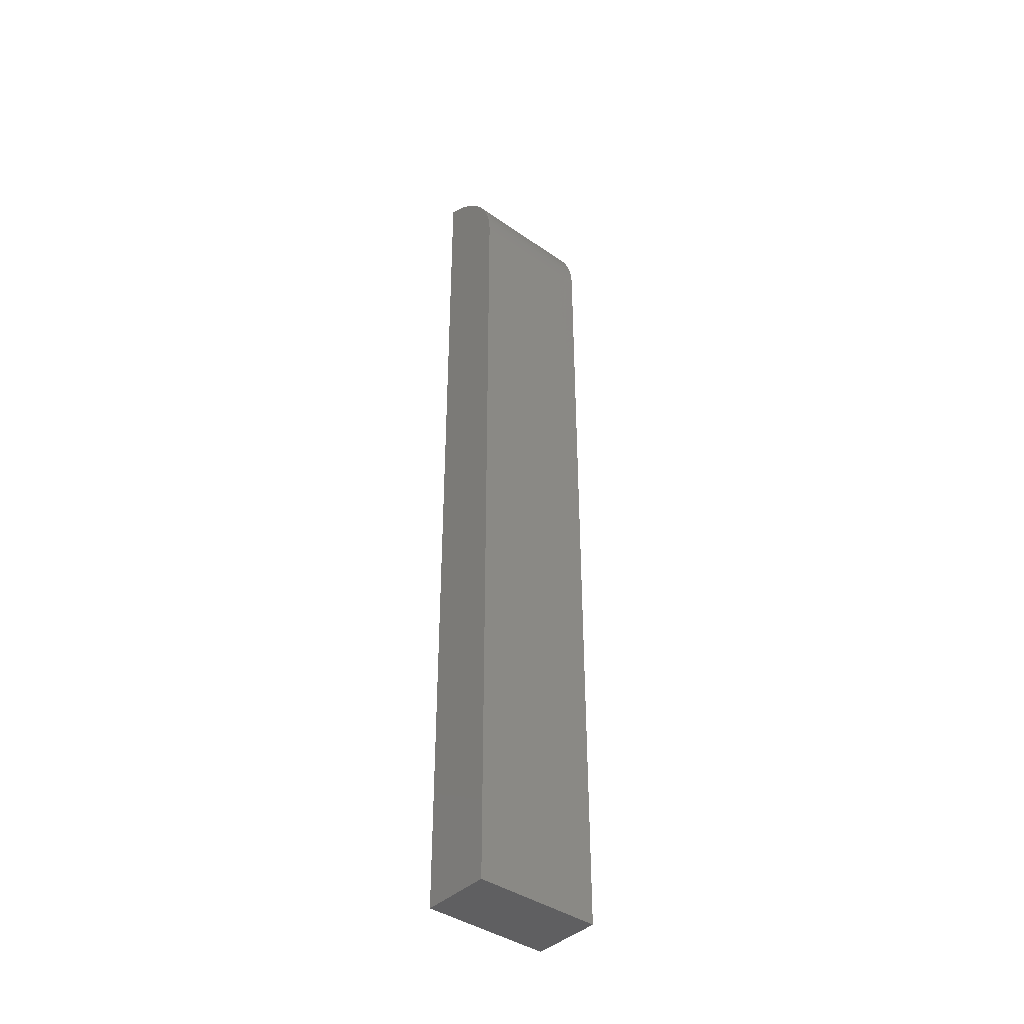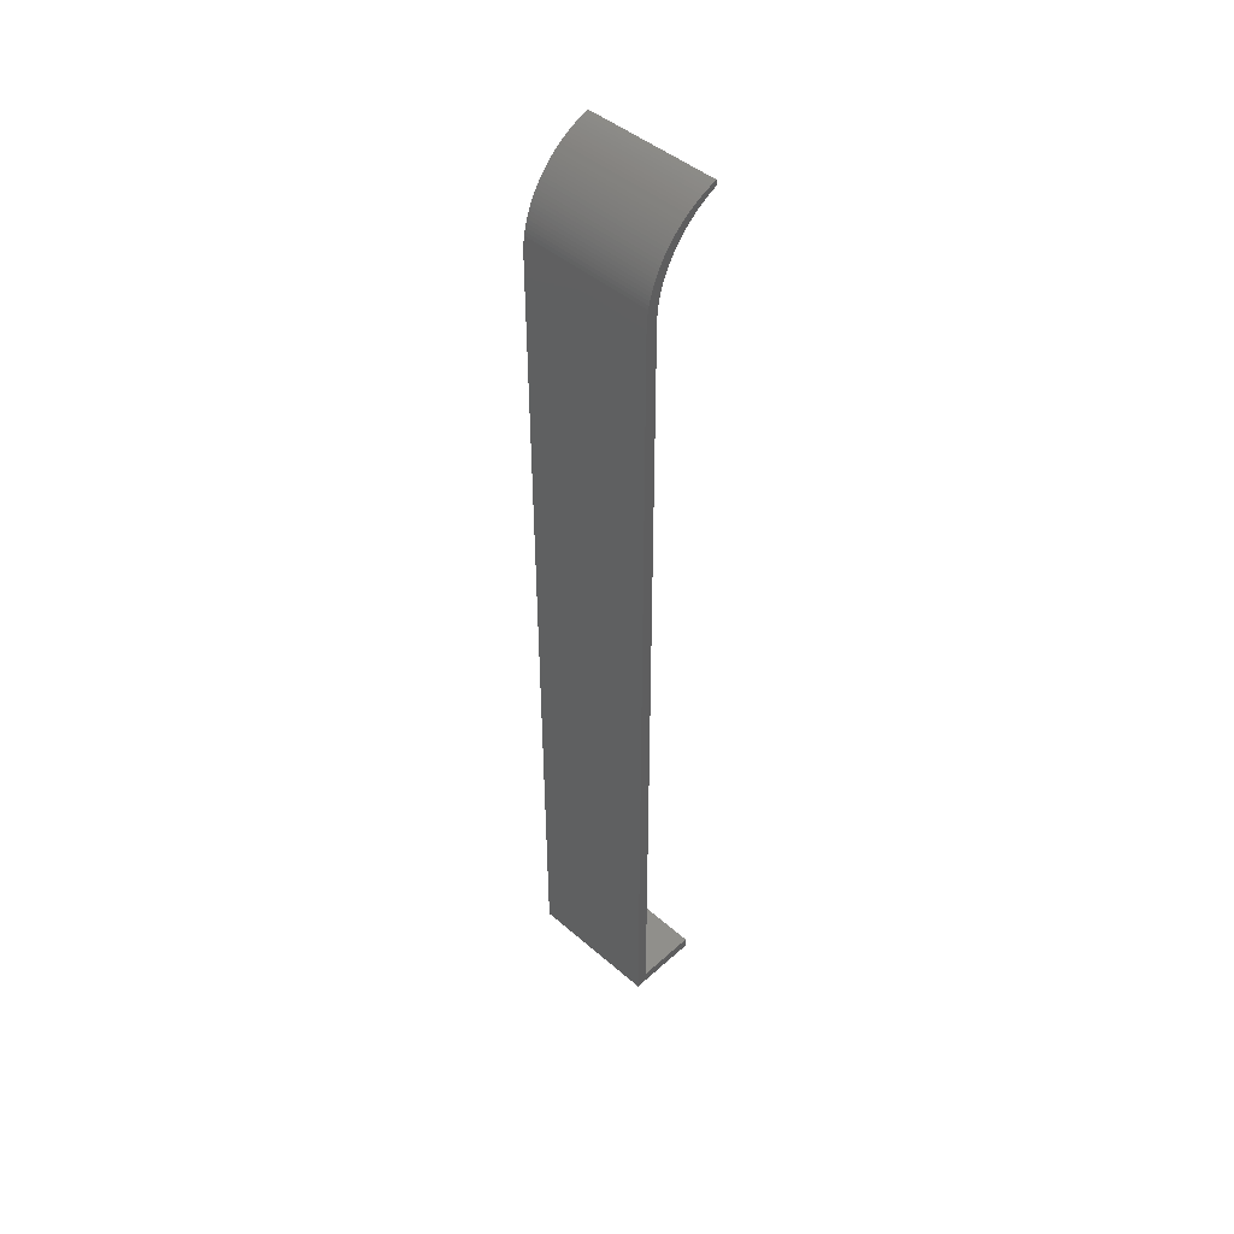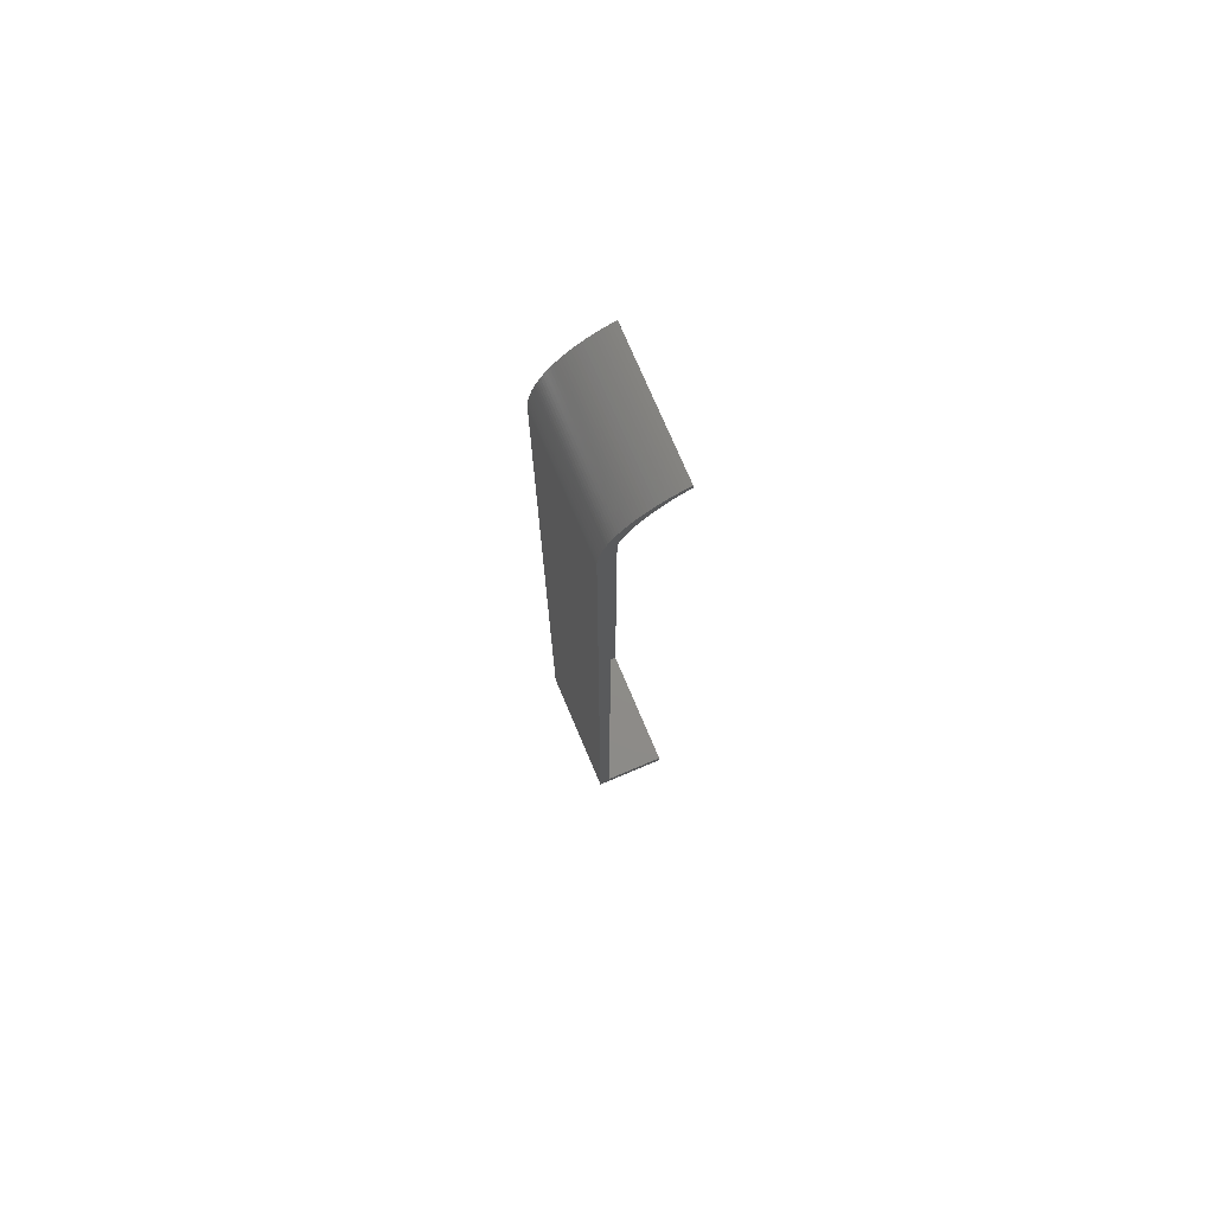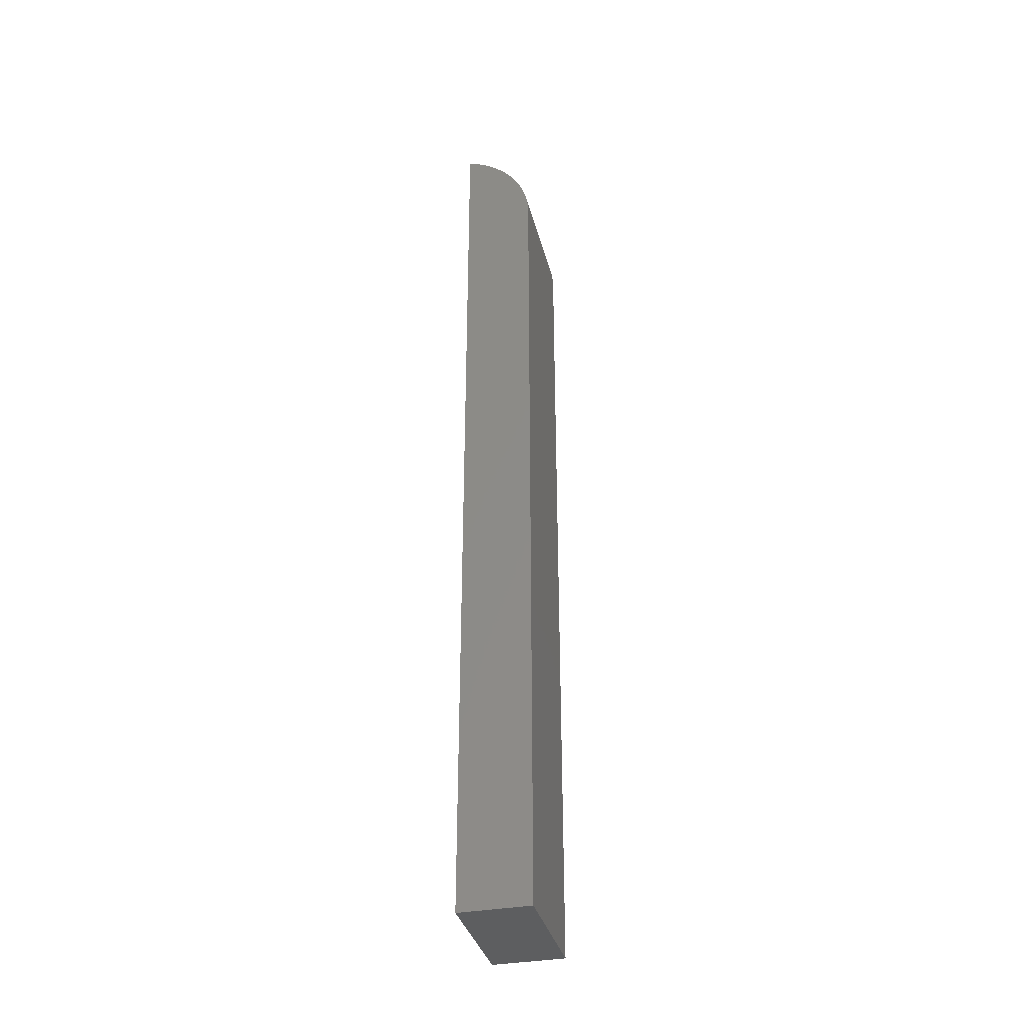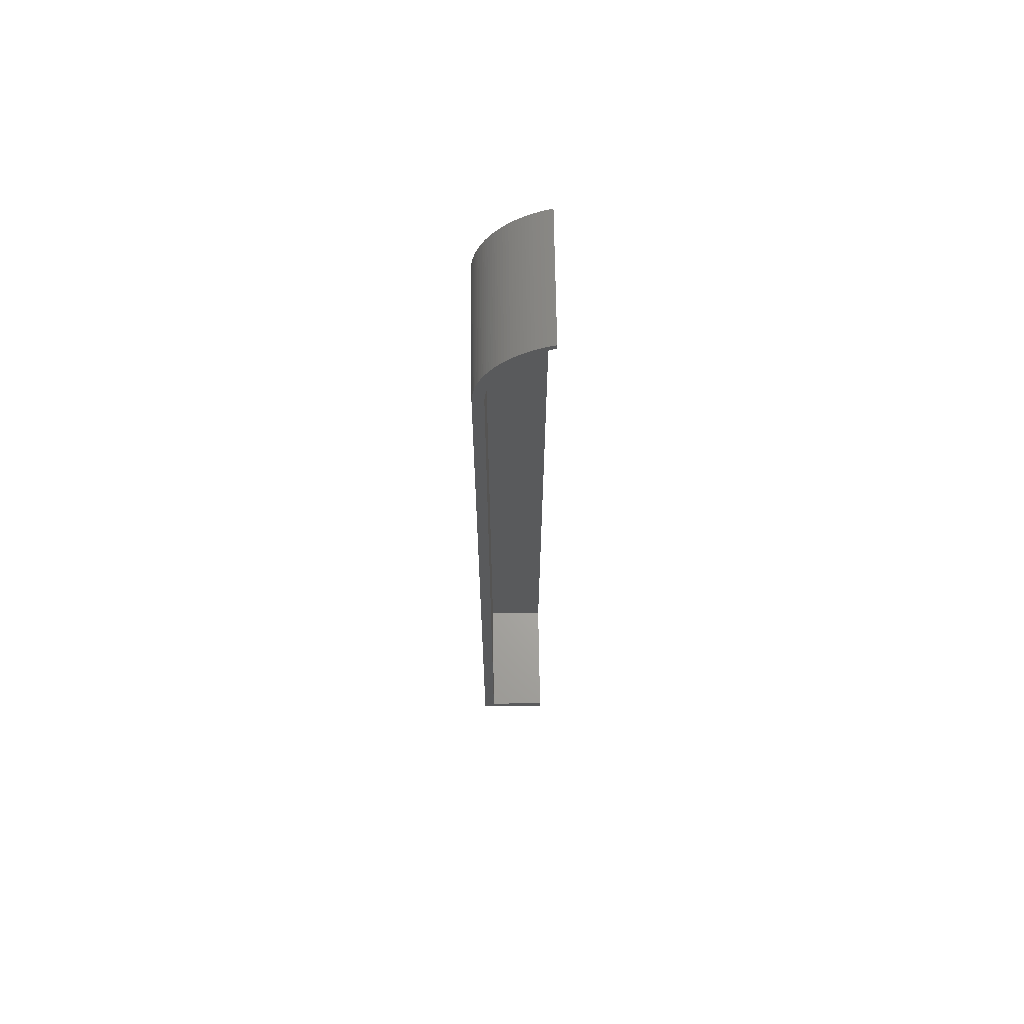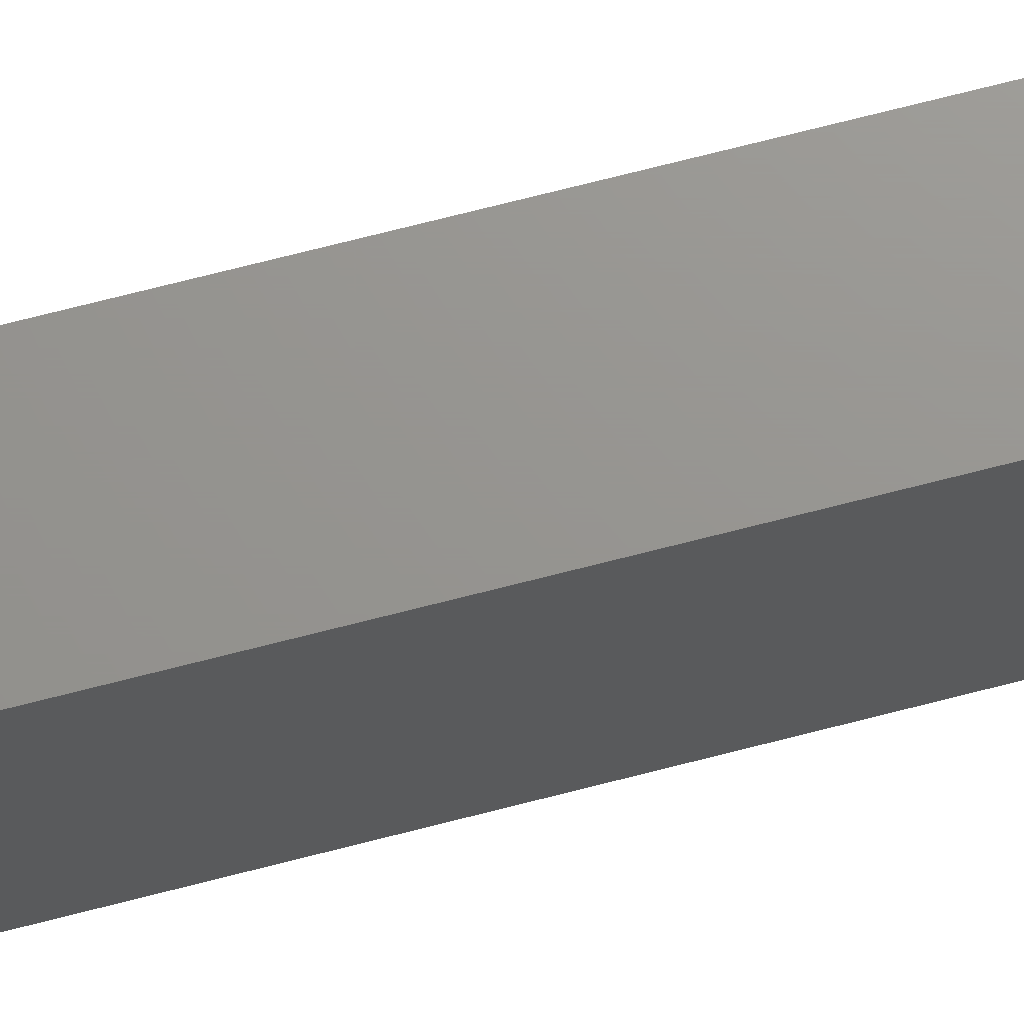
<metadata>
{"format":"stl","ext":"stl","renderer":"f3d","projection":"perspective","resolution":1024,"background":"white","views":[{"elev":-40.3,"azim":-130.6,"up":"+Z"},{"elev":46.1,"azim":-45.5,"up":"+Z"},{"elev":74.5,"azim":-22.9,"up":"+Z"},{"elev":-35.2,"azim":-166.1,"up":"+Z"},{"elev":65.9,"azim":-0.8,"up":"+Z"},{"elev":70.7,"azim":-104.5,"up":"+Y"}]}
</metadata>
<code>
# stl→obj: 158 verts, 320 faces
v 30.1 95 677.1
v 32.18 0.1 678.5
v 32.18 95 678.5
v 30.1 0.1 677.1
v 0.4 0.1 625.6
v 0.7105 95 628.2
v 0.4 95 625.6
v 0.7105 0.1 628.2
v 45.66 95 685.7
v 48.04 0.1 686.6
v 48.04 95 686.6
v 45.66 0.1 685.7
v 11.09 0.1 656.7
v 12.48 95 658.8
v 11.09 95 656.7
v 12.48 0.1 658.8
v 1.595 0.1 633.2
v 2.169 95 635.7
v 1.595 95 633.2
v 2.169 0.1 635.7
v 24.16 95 672.3
v 26.08 0.1 673.9
v 26.08 95 673.9
v 24.16 0.1 672.3
v 28.06 95 675.5
v 28.06 0.1 675.5
v 22.29 95 670.5
v 22.29 0.1 670.5
v 2.828 0.1 638.1
v 3.573 95 640.6
v 2.828 95 638.1
v 3.573 0.1 640.6
v 0.0005009 0.1 618
v 0.04448 95 620.5
v 0.0005009 95 618
v 0.04448 0.1 620.5
v 20.49 95 668.7
v 20.49 0.1 668.7
v 1.109 0.1 630.7
v 1.109 95 630.7
v 15.48 0.1 662.9
v 17.08 95 664.9
v 15.48 95 662.9
v 17.08 0.1 664.9
v 50.45 0.1 687.4
v 50.45 95 687.4
v 34.32 95 679.9
v 36.5 0.1 681.2
v 36.5 95 681.2
v 34.32 0.1 679.9
v 7.389 0.1 650
v 8.546 95 652.3
v 7.389 95 650
v 8.546 0.1 652.3
v 4.403 0.1 643
v 5.316 95 645.4
v 4.403 95 643
v 5.316 0.1 645.4
v 41 95 683.6
v 43.31 0.1 684.7
v 43.31 95 684.7
v 41 0.1 683.6
v 0.1778 0.1 623.1
v 0.1778 95 623.1
v 51.63 95 687.8
v 38.73 95 682.5
v 18.75 95 666.9
v 13.94 95 660.9
v 9.781 95 654.5
v 6.312 95 647.7
v 51.63 95 548.2
v 0.0005 95 618
v 0.0005 95 0
v 51.63 95 0
v 6.312 0.1 647.7
v 38.73 0.1 682.5
v 18.75 0.1 666.9
v 13.94 0.1 660.9
v 51.63 0.1 687.8
v 9.781 0.1 654.5
v 51.63 91.01 683.9
v 51.63 0.1 683.9
v 51.63 91.01 548.2
v 0.0005 0.1 0
v 51.63 0.1 0
v 51.63 91.01 8.017
v 51.63 0.1 8.017
v 0.0005 0.1 618
v 38.1 0.1 676.3
v 40.18 91.01 677.7
v 40.18 0.1 677.7
v 38.1 91.01 676.3
v 8.711 0.1 628
v 8.4 91.01 625.5
v 8.711 91.01 628
v 8.4 0.1 625.5
v 20.48 0.1 658.3
v 19.09 91.01 656.2
v 20.48 91.01 658.3
v 19.09 0.1 656.2
v 10.17 0.1 635.4
v 9.595 91.01 633
v 10.17 91.01 635.4
v 9.595 0.1 633
v 32.16 0.1 671.5
v 34.08 91.01 673.2
v 34.08 0.1 673.2
v 32.16 91.01 671.5
v 36.06 0.1 674.8
v 36.06 91.01 674.8
v 30.29 0.1 669.8
v 30.29 91.01 669.8
v 11.57 0.1 640.3
v 10.83 91.01 637.8
v 11.57 91.01 640.3
v 10.83 0.1 637.8
v 8.044 0.1 620.5
v 8.001 91.01 618
v 8.044 91.01 620.5
v 8.001 0.1 618
v 28.49 0.1 668
v 28.49 91.01 668
v 9.109 91.01 630.5
v 9.109 0.1 630.5
v 25.08 0.1 664.3
v 23.48 91.01 662.3
v 25.08 91.01 664.3
v 23.48 0.1 662.3
v 42.32 0.1 679.1
v 44.5 91.01 680.4
v 44.5 0.1 680.4
v 42.32 91.01 679.1
v 16.55 0.1 651.8
v 15.39 91.01 649.6
v 16.55 91.01 651.8
v 15.39 0.1 649.6
v 13.32 0.1 645
v 12.4 91.01 642.6
v 13.32 91.01 645
v 12.4 0.1 642.6
v 49 0.1 682.8
v 51.31 91.01 683.8
v 51.31 0.1 683.8
v 49 91.01 682.8
v 8.178 91.01 623
v 8.178 0.1 623
v 8.001 91.01 8.017
v 46.73 91.01 681.6
v 26.75 91.01 666.2
v 21.94 91.01 660.3
v 17.78 91.01 654
v 14.31 91.01 647.3
v 14.31 0.1 647.3
v 46.73 0.1 681.6
v 26.75 0.1 666.2
v 21.94 0.1 660.3
v 17.78 0.1 654
v 8.001 0.1 8.017
f 1 2 3
f 2 1 4
f 5 6 7
f 6 5 8
f 9 10 11
f 10 9 12
f 13 14 15
f 14 13 16
f 17 18 19
f 18 17 20
f 21 22 23
f 22 21 24
f 25 4 1
f 4 25 26
f 27 24 21
f 24 27 28
f 29 30 31
f 30 29 32
f 33 34 35
f 34 33 36
f 37 28 27
f 28 37 38
f 39 19 40
f 19 39 17
f 20 31 18
f 31 20 29
f 41 42 43
f 42 41 44
f 11 45 46
f 45 11 10
f 47 48 49
f 48 47 50
f 51 52 53
f 52 51 54
f 55 56 57
f 56 55 58
f 59 60 61
f 60 59 62
f 61 12 9
f 12 61 60
f 63 7 64
f 7 63 5
f 65 11 46
f 65 9 11
f 65 61 9
f 65 59 61
f 65 66 59
f 65 49 66
f 65 47 49
f 65 3 47
f 65 1 3
f 65 25 1
f 65 23 25
f 65 21 23
f 65 27 21
f 65 37 27
f 65 67 37
f 65 42 67
f 65 43 42
f 65 68 43
f 65 14 68
f 65 15 14
f 65 69 15
f 65 52 69
f 65 53 52
f 65 70 53
f 65 56 70
f 65 57 56
f 65 30 57
f 65 31 30
f 65 18 31
f 65 19 18
f 65 40 19
f 65 6 40
f 65 7 6
f 65 64 7
f 65 34 64
f 65 35 34
f 65 35 35
f 71 35 65
f 71 72 35
f 73 71 74
f 71 73 72
f 75 53 70
f 53 75 51
f 66 62 59
f 62 66 76
f 32 57 30
f 57 32 55
f 3 50 47
f 50 3 2
f 77 37 67
f 37 77 38
f 16 68 14
f 68 16 78
f 36 64 34
f 64 36 63
f 8 40 6
f 40 8 39
f 44 67 42
f 67 44 77
f 46 79 65
f 79 46 45
f 58 70 56
f 70 58 75
f 78 43 68
f 43 78 41
f 23 26 25
f 26 23 22
f 49 76 66
f 76 49 48
f 80 15 69
f 15 80 13
f 54 69 52
f 69 54 80
f 65 81 71
f 79 81 65
f 81 79 82
f 71 81 83
f 33 35 35
f 35 33 33
f 84 74 85
f 74 84 73
f 86 71 83
f 71 86 74
f 85 86 87
f 86 85 74
f 84 72 73
f 72 84 88
f 72 33 35
f 33 72 88
f 89 90 91
f 90 89 92
f 93 94 95
f 94 93 96
f 97 98 99
f 98 97 100
f 101 102 103
f 102 101 104
f 105 106 107
f 106 105 108
f 109 92 89
f 92 109 110
f 111 108 105
f 108 111 112
f 113 114 115
f 114 113 116
f 117 118 119
f 118 117 120
f 121 112 111
f 112 121 122
f 104 123 102
f 123 104 124
f 116 103 114
f 103 116 101
f 125 126 127
f 126 125 128
f 129 130 131
f 130 129 132
f 133 134 135
f 134 133 136
f 137 138 139
f 138 137 140
f 141 142 143
f 142 141 144
f 143 81 82
f 81 143 142
f 96 145 94
f 145 96 146
f 147 83 118
f 83 147 86
f 144 81 142
f 148 81 144
f 130 81 148
f 132 81 130
f 90 81 132
f 92 81 90
f 110 81 92
f 106 81 110
f 108 81 106
f 112 81 108
f 122 81 112
f 149 81 122
f 127 81 149
f 126 81 127
f 150 81 126
f 99 81 150
f 98 81 99
f 151 81 98
f 135 81 151
f 134 81 135
f 152 81 134
f 139 81 152
f 138 81 139
f 115 81 138
f 114 81 115
f 103 81 114
f 102 81 103
f 123 81 102
f 95 81 123
f 94 81 95
f 145 81 94
f 119 81 145
f 118 81 119
f 118 81 118
f 81 118 83
f 136 152 134
f 152 136 153
f 154 144 141
f 144 154 148
f 140 115 138
f 115 140 113
f 91 132 129
f 132 91 90
f 121 149 122
f 149 121 155
f 156 99 150
f 99 156 97
f 146 119 145
f 119 146 117
f 124 95 123
f 95 124 93
f 155 127 149
f 127 155 125
f 153 139 152
f 139 153 137
f 128 150 126
f 150 128 156
f 107 110 109
f 110 107 106
f 131 148 154
f 148 131 130
f 100 151 98
f 151 100 157
f 157 135 151
f 135 157 133
f 120 118 118
f 118 120 120
f 147 87 86
f 87 147 158
f 120 147 118
f 147 120 158
f 158 33 88
f 33 158 120
f 84 158 88
f 85 158 84
f 158 85 87
f 143 45 10
f 141 10 12
f 154 12 60
f 143 10 141
f 45 82 79
f 131 60 62
f 82 45 143
f 129 62 76
f 12 154 141
f 91 76 48
f 60 131 154
f 89 48 50
f 62 129 131
f 109 50 2
f 76 91 129
f 107 2 4
f 48 89 91
f 105 4 26
f 50 109 89
f 111 26 22
f 2 107 109
f 121 22 24
f 4 105 107
f 155 24 28
f 26 111 105
f 155 28 38
f 22 121 111
f 125 38 77
f 24 155 121
f 128 77 44
f 38 125 155
f 156 44 41
f 77 128 125
f 97 41 78
f 44 156 128
f 100 78 16
f 41 97 156
f 157 16 13
f 78 100 97
f 133 13 80
f 16 157 100
f 136 80 54
f 13 133 157
f 153 54 51
f 80 136 133
f 137 51 75
f 54 153 136
f 140 75 58
f 51 137 153
f 140 58 55
f 75 140 137
f 113 55 32
f 55 113 140
f 116 32 29
f 32 116 113
f 101 29 20
f 29 101 116
f 104 20 17
f 20 104 101
f 124 17 39
f 17 124 104
f 93 39 8
f 39 93 124
f 96 8 5
f 8 96 93
f 146 5 63
f 5 146 96
f 117 63 36
f 63 117 146
f 120 36 33
f 36 120 117
f 33 120 33
f 120 120 33

</code>
